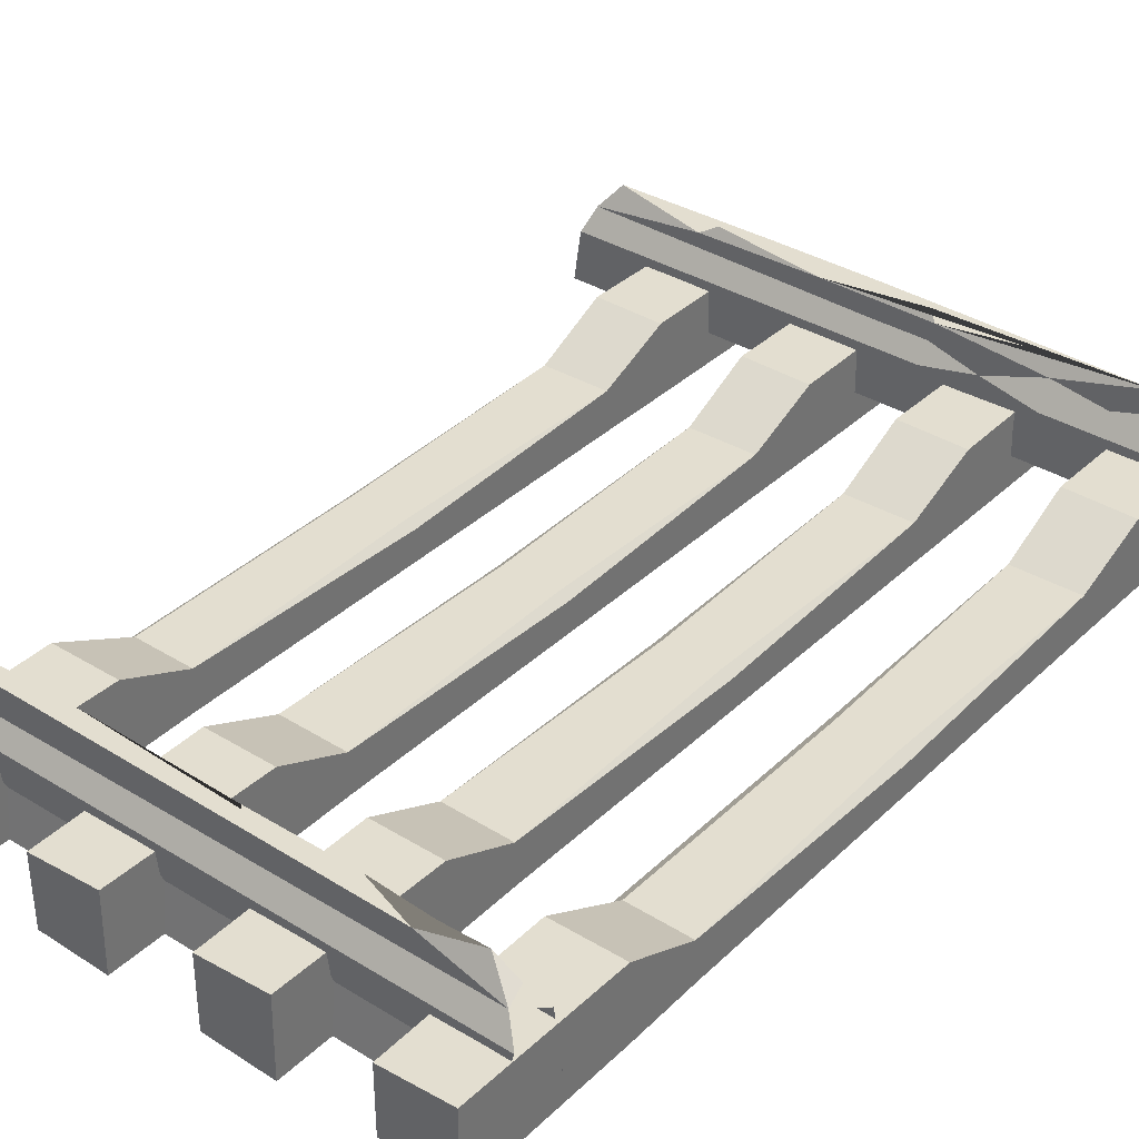
<metadata>
{"format":"obj","ext":"obj","renderer":"f3d","projection":"perspective","resolution":1024,"background":"white","views":[{"elev":35.7,"azim":-141.0,"up":"+Y"}]}
</metadata>
<code>
g SM_RailStraight_LOD2
v 2.898 0.2501 -0.8442
v 2.82 0.3512 -0.8881
v 2.916 0.2352 -0.9573
v 2.438 0.3341 -0.9458
v 2.916 0.2352 -0.9573
v 2.82 0.3512 -0.8881
v 0.1802 0.3525 -0.9
v 0.1071 0.216 -0.8424
v 0.0695 0.2142 -0.9552
v 0.4427 0.3303 -0.9627
v 0.1802 0.3525 -0.9
v 0.0695 0.2142 -0.9552
v 1.273 0.2761 -0.8463
v 0.7354 0.3164 -0.8603
v 1.235 0.3353 -0.8769
v 0.4462 0.2759 -0.8445
v 0.4427 0.3303 -0.9627
v 0.7354 0.3164 -0.8603
v 2.049 0.3063 -0.8398
v 2.82 0.3512 -0.8881
v 2.898 0.2501 -0.8442
v 2.824 0.3423 3.098
v 2.92 0.228 3.044
v 2.896 0.2331 3.152
v 2.824 0.3423 3.098
v 2.373 0.2937 3.039
v 2.92 0.228 3.044
v 2.376 0.32 3.139
v 2.824 0.3423 3.098
v 2.896 0.2331 3.152
v 0.3941 0.2776 3.155
v 0.08115 0.2161 3.185
v 0.2186 0.3405 3.091
v 1.758 0.3018 3.04
v 1.235 0.3353 3.074
v 1.192 0.2945 3.042
v 1.192 0.2945 3.042
v 0.706 0.3353 3.074
v 0.6572 0.2472 3.043
v 0.2186 0.3405 3.091
v 0.6572 0.2472 3.043
v 0.706 0.3353 3.074
v 1.525 0.3261 3.134
v 2.029 0.3353 3.12
v 2.159 0.2763 3.154
v 2.029 0.3353 3.12
v 2.376 0.32 3.139
v 2.159 0.2763 3.154
v 2.294 0.3353 3.074
v 1.758 0.3018 3.04
v 2.373 0.2937 3.039
v 0.4462 0.2759 -0.8445
v 0.1802 0.3525 -0.9
v 0.4427 0.3303 -0.9627
v 0.1071 0.216 -0.8424
v 0.4427 0.3303 -0.9627
v 0.0695 0.2142 -0.9552
v 2.438 0.3341 -0.9458
v 2.62 0.2058 -0.9562
v 2.916 0.2352 -0.9573
v 2.438 0.3341 -0.9458
v 2.82 0.3512 -0.8881
v 2.049 0.3063 -0.8398
v 0.4427 0.3303 -0.9627
v 1.273 0.2761 -0.8463
v 1.235 0.3353 -0.8769
v 0.7354 0.3164 -0.8603
v 1.273 0.2761 -0.8463
v 0.4462 0.2759 -0.8445
v 0.7354 0.3164 -0.8603
v 2.049 0.3063 -0.8398
v 0.1071 0.216 -0.8424
v 2.62 0.2058 -0.8438
v 2.898 0.2501 -0.8442
v 0.9727 0.314 3.133
v 1.461 0.2792 3.159
v 0.3941 0.2776 3.155
v 1.525 0.3261 3.134
v 2.159 0.2763 3.154
v 0.08115 0.2161 3.185
v 2.62 0.2058 3.153
v 2.896 0.2331 3.152
v 2.376 0.32 3.139
v 0.6572 0.2472 3.043
v 0.08115 0.2161 3.185
v 0.38 0.2058 3.041
v 0.2186 0.3405 3.091
v 1.758 0.3018 3.04
v 1.192 0.2945 3.042
v 2.92 0.228 3.044
v 2.373 0.2937 3.039
v 1.22 0.2058 3.041
v 1.5 0.2058 3.041
v 0.9489 0.1633 3.003
v 2.029 0.3353 3.12
v 2.824 0.3423 3.098
v 2.376 0.32 3.139
v 1.525 0.3261 3.134
v 2.373 0.2937 3.039
v 2.294 0.3353 3.074
v 1.758 0.3018 3.04
v 0.2186 0.3405 3.091
v 1.461 0.2792 3.159
v 1.235 0.3353 3.074
v 0.9727 0.314 3.133
v 0.3941 0.2776 3.155
v 1.192 0.2945 3.042
v 0.706 0.3353 3.074
v 2.965 0.1293 -0.7865
v 2.898 0.2501 -0.8442
v 2.916 0.2352 -0.9573
v 0.1071 0.216 -0.8424
v 0.03335 0.1179 -0.7874
v 0.0695 0.2142 -0.9552
v 2.951 0.135 3.215
v 2.896 0.2331 3.152
v 2.92 0.228 3.044
v 0.9489 0.1633 3.003
v 0.6572 0.2472 3.043
v 0.66 0.1149 2.985
v 1.22 0.2058 3.041
v 0.9489 0.1633 3.003
v 1.22 0.1149 2.985
v 2.946 -0.03236 -1.002
v 2.62 -0.06474 -0.9871
v 2.62 -0.2805 -1.012
v 2.937 -0.2804 -1.014
v 0.05337 -0.02996 -0.9978
v 0.38 -0.2805 -1.012
v 0.38 -0.06474 -0.9871
v 0.0627 -0.2805 -1.014
v 1.22 -0.06474 -0.9871
v 1.5 -0.2805 -1.012
v 1.5 -0.06474 -0.9871
v 1.22 -0.2805 -1.012
v 0.94 -0.06474 -0.9871
v 1.22 -0.2805 -1.012
v 1.22 -0.06474 -0.9871
v 0.94 -0.2805 -1.012
v 0.38 -0.06474 -0.9871
v 0.94 -0.2805 -1.012
v 0.94 -0.06474 -0.9871
v 0.38 -0.2805 -1.012
v 1.78 -0.06474 -0.9871
v 1.5 -0.06474 -0.9871
v 1.5 -0.2805 -1.012
v 1.78 -0.2805 -1.012
v 2.06 -0.06474 -0.9871
v 1.78 -0.06474 -0.9871
v 1.78 -0.2805 -1.012
v 2.06 -0.2805 -1.012
v 2.34 -0.06474 -0.9871
v 2.06 -0.06474 -0.9871
v 2.06 -0.2805 -1.012
v 2.34 -0.2805 -1.012
v 2.62 -0.06474 -0.9871
v 2.34 -0.06474 -0.9871
v 2.34 -0.2805 -1.012
v 2.62 -0.2805 -1.012
v 2.62 0.2058 -0.8438
v 2.898 0.2501 -0.8442
v 2.965 0.1293 -0.7865
v 2.62 0.1149 -0.7875
v 2.62 0.2058 -0.8438
v 2.62 0.1149 -0.7875
v 0.03335 0.1179 -0.7874
v 0.1071 0.216 -0.8424
v 2.916 0.2352 -0.9573
v 2.62 0.2058 -0.9562
v 2.62 0.1149 -1.012
v 2.953 0.1149 -1.012
v 2.62 0.2058 -0.9562
v 0.0695 0.2142 -0.9552
v -3e-06 0.1149 -1.012
v 2.62 0.1149 -1.012
v 2.94 -0.03091 3.2
v 2.62 -0.2805 3.21
v 2.62 -0.06474 3.184
v 2.934 -0.2781 3.211
v 1.5 0.2058 3.041
v 1.22 0.2058 3.041
v 1.22 0.1149 2.985
v 1.5 0.1149 2.985
v 0.05938 -0.02653 3.195
v 0.38 -0.06474 3.184
v 0.38 -0.2805 3.21
v 0.06578 -0.278 3.211
v 1.22 -0.06474 3.184
v 1.5 -0.06474 3.184
v 1.5 -0.2805 3.21
v 1.22 -0.2805 3.21
v 0.94 -0.06474 3.184
v 1.22 -0.06474 3.184
v 1.22 -0.2805 3.21
v 0.94 -0.2805 3.21
v 0.38 -0.06474 3.184
v 0.94 -0.06474 3.184
v 0.94 -0.2805 3.21
v 0.38 -0.2805 3.21
v 0.38 0.2058 3.041
v 0.08115 0.2161 3.185
v 0.03651 0.1149 2.985
v 0.38 0.1149 2.985
v 0.6572 0.2472 3.043
v 0.38 0.2058 3.041
v 0.38 0.1149 2.985
v 0.66 0.1149 2.985
v 1.78 -0.06474 3.184
v 1.5 -0.2805 3.21
v 1.5 -0.06474 3.184
v 1.78 -0.2805 3.21
v 2.06 -0.06474 3.184
v 1.78 -0.2805 3.21
v 1.78 -0.06474 3.184
v 2.06 -0.2805 3.21
v 2.34 -0.06474 3.184
v 2.06 -0.2805 3.21
v 2.06 -0.06474 3.184
v 2.34 -0.2805 3.21
v 2.62 -0.06474 3.184
v 2.34 -0.2805 3.21
v 2.34 -0.06474 3.184
v 2.62 -0.2805 3.21
v 1.5 0.2058 3.041
v 2.964 0.1149 2.985
v 2.92 0.228 3.044
v 1.5 0.1149 2.985
v 2.951 0.135 3.215
v 2.62 0.1149 3.21
v 2.896 0.2331 3.152
v 2.62 0.2058 3.153
v 2.62 0.1149 3.21
v 0.04537 0.1178 3.21
v 2.62 0.2058 3.153
v 0.08115 0.2161 3.185
v 2.953 0.1149 -1.012
v 2.62 0.1149 -1.012
v 2.946 -0.03236 -1.002
v -3e-06 0.1149 -1.012
v 0.05337 -0.02996 -0.9978
v 2.62 0.1149 -0.7875
v 2.965 0.1293 -0.7865
v 3 -0.1305 -0.7875
v 0.03335 0.1179 -0.7874
v 0 -0.1305 -0.7875
v 0.05938 -0.02653 3.195
v 0.04537 0.1178 3.21
v 2.94 -0.03091 3.2
v 2.62 0.1149 3.21
v 2.951 0.135 3.215
v 1.5 0.1149 2.985
v 3 -0.1305 2.985
v 2.964 0.1149 2.985
v 0 -0.1305 2.985
v 1.22 0.1149 2.985
v 0.9489 0.1633 3.003
v 0.66 0.1149 2.985
v 0.38 0.1149 2.985
v 0.03651 0.1149 2.985
v 0.94 -0.06474 -0.9871
v 0.05337 -0.02996 -0.9978
v 0.38 -0.06474 -0.9871
v 1.22 -0.06474 -0.9871
v 1.5 -0.06474 -0.9871
v 2.946 -0.03236 -1.002
v 1.78 -0.06474 -0.9871
v 2.06 -0.06474 -0.9871
v 2.34 -0.06474 -0.9871
v 2.62 -0.06474 -0.9871
v 0.05938 -0.02653 3.195
v 0.94 -0.06474 3.184
v 0.38 -0.06474 3.184
v 1.22 -0.06474 3.184
v 1.5 -0.06474 3.184
v 2.94 -0.03091 3.2
v 1.78 -0.06474 3.184
v 2.06 -0.06474 3.184
v 2.34 -0.06474 3.184
v 2.62 -0.06474 3.184
v 0.3098 -0.0912 -0.09741
v 0.3426 0.07317 -0.4547
v 0.3506 -0.1249 -0.09741
v 0 -0.1249 1.099
v 0.009157 -0.08956 -0.1004
v 0.04073 -0.0912 1.099
v 0.04073 -0.0912 1.099
v 0.01241 -0.09009 2.298
v 0 -0.1249 1.099
v 0.3392 -0.09116 2.293
v 0.3098 -0.0912 1.099
v 0.3506 -0.1249 1.099
v 0.7537 -0.1249 1.099
v 0.7629 -0.08956 -0.1005
v 0.7944 -0.0912 1.099
v 1.064 -0.0912 1.099
v 1.096 -0.09083 -0.09597
v 1.104 -0.1249 1.099
v 0.7944 -0.0912 1.099
v 0.7661 -0.09009 2.298
v 0.7537 -0.1249 1.099
v 1.093 -0.09116 2.293
v 1.064 -0.0912 1.099
v 1.104 -0.1249 1.099
v 1.507 -0.1249 1.099
v 1.517 -0.08956 -0.1005
v 1.548 -0.0912 1.099
v 1.817 -0.0912 1.099
v 1.85 -0.09083 -0.09597
v 1.858 -0.1249 1.099
v 1.548 -0.0912 1.099
v 1.52 -0.09009 2.298
v 1.507 -0.1249 1.099
v 1.847 -0.09116 2.293
v 1.817 -0.0912 1.099
v 1.858 -0.1249 1.099
v 2.571 -0.0912 -0.09741
v 2.605 0.07323 -0.4522
v 2.612 -0.1249 -0.09741
v 2.261 -0.1249 1.099
v 2.27 -0.08956 -0.1005
v 2.302 -0.0912 1.099
v 2.302 -0.0912 1.099
v 2.274 -0.09009 2.298
v 2.261 -0.1249 1.099
v 2.6 -0.09116 2.293
v 2.571 -0.0912 1.099
v 2.612 -0.1249 1.099
v 0.352 -0.2715 -1.252
v 0.3098 -0.298 1.099
v 0.3506 -0.2655 1.099
v 0.3098 -0.298 1.099
v 0.3446 -0.2834 2.298
v 0.3381 0.06618 -1.267
v 0.01343 0.07409 -1.255
v 0.005571 -0.2822 -1.267
v 0.352 -0.2715 -1.252
v 0.009157 -0.08956 -0.1004
v 0.004557 0.07148 -0.4496
v 0.3098 -0.0912 -0.09741
v 0.3426 0.07317 -0.4547
v 0.004557 0.07148 -0.4496
v 0.005571 -0.2822 -1.267
v 0.01343 0.07409 -1.255
v 0.005506 -0.2848 -0.45
v 0.009157 -0.08956 -0.1004
v 0.005506 -0.2848 -0.45
v 0.004557 0.07148 -0.4496
v 0.008443 -0.2827 -0.101
v 0.3098 -0.0912 1.099
v 0.009157 -0.08956 -0.1004
v 0.3098 -0.0912 -0.09741
v 0.04073 -0.0912 1.099
v 0.3098 -0.0912 1.099
v 0.01241 -0.09009 2.298
v 0.3392 -0.09116 2.293
v 0.01343 0.07409 -1.255
v 0.3426 0.07317 -0.4547
v 0.004557 0.07148 -0.4496
v 0.3381 0.06618 -1.267
v 0.3506 -0.1249 -0.09741
v 0.3506 -0.1249 1.099
v 0.3098 -0.0912 -0.09741
v 0.3098 -0.0912 1.099
v 0.009157 -0.08956 -0.1004
v 0.006984 -0.283 1.099
v 0.008443 -0.2827 -0.101
v 0 -0.1249 1.099
v 0.0139 0.07181 3.46
v 0.3406 0.07003 3.456
v 0.344 -0.2815 3.465
v 0.003548 -0.2835 3.456
v 0.004676 0.07147 2.647
v 0.3392 -0.09116 2.293
v 0.3448 0.07313 2.65
v 0.01241 -0.09009 2.298
v 0.004676 0.07147 2.647
v 0.0139 0.07181 3.46
v 0.003548 -0.2835 3.456
v 0.005348 -0.2845 2.647
v 0.01241 -0.09009 2.298
v 0.004676 0.07147 2.647
v 0.005348 -0.2845 2.647
v 0.005946 -0.2834 2.298
v 0.3506 -0.1249 1.099
v 0.3446 -0.2834 2.298
v 0.3392 -0.09116 2.293
v 0.3506 -0.2655 1.099
v 0.3392 -0.09116 2.293
v 0.3464 -0.283 2.647
v 0.3448 0.07313 2.65
v 0.3446 -0.2834 2.298
v 0.3448 0.07313 2.65
v 0.344 -0.2815 3.465
v 0.3406 0.07003 3.456
v 0.3464 -0.283 2.647
v 0.0139 0.07181 3.46
v 0.3448 0.07313 2.65
v 0.3406 0.07003 3.456
v 0.004676 0.07147 2.647
v 0 -0.1249 1.099
v 0.01241 -0.09009 2.298
v 0.005946 -0.2834 2.298
v 0.006984 -0.283 1.099
v 1.092 0.06657 -1.267
v 0.7671 0.07409 -1.255
v 0.7596 -0.2823 -1.267
v 1.1 -0.2829 -1.26
v 0.7629 -0.08956 -0.1005
v 0.7579 0.07102 -0.4498
v 1.096 -0.09083 -0.09597
v 1.098 0.07323 -0.4522
v 0.7579 0.07102 -0.4498
v 0.7596 -0.2823 -1.267
v 0.7671 0.07409 -1.255
v 0.7592 -0.2848 -0.45
v 0.7629 -0.08956 -0.1005
v 0.7592 -0.2848 -0.45
v 0.7579 0.07102 -0.4498
v 0.7622 -0.2827 -0.101
v 1.064 -0.0912 1.099
v 0.7629 -0.08956 -0.1005
v 1.096 -0.09083 -0.09597
v 0.7944 -0.0912 1.099
v 1.064 -0.0912 1.099
v 0.7661 -0.09009 2.298
v 1.093 -0.09116 2.293
v 1.096 -0.09083 -0.09597
v 1.097 -0.283 1.099
v 1.104 -0.1249 1.099
v 1.096 -0.2827 -0.101
v 1.096 -0.09083 -0.09597
v 1.1 -0.2833 -0.4499
v 1.096 -0.2827 -0.101
v 1.098 0.07323 -0.4522
v 1.098 0.07323 -0.4522
v 1.1 -0.2829 -1.26
v 1.1 -0.2833 -0.4499
v 1.092 0.06657 -1.267
v 0.7671 0.07409 -1.255
v 1.098 0.07323 -0.4522
v 0.7579 0.07102 -0.4498
v 1.092 0.06657 -1.267
v 0.7629 -0.08956 -0.1005
v 0.7607 -0.283 1.099
v 0.7622 -0.2827 -0.101
v 0.7537 -0.1249 1.099
v 0.7676 0.07181 3.46
v 1.094 0.07003 3.456
v 1.098 -0.2815 3.465
v 0.7573 -0.2835 3.456
v 0.7584 0.07147 2.647
v 1.093 -0.09116 2.293
v 1.099 0.07313 2.65
v 0.7661 -0.09009 2.298
v 0.7584 0.07147 2.647
v 0.7676 0.07181 3.46
v 0.7573 -0.2835 3.456
v 0.7591 -0.2845 2.647
v 0.7661 -0.09009 2.298
v 0.7584 0.07147 2.647
v 0.7591 -0.2845 2.647
v 0.7597 -0.2834 2.298
v 1.104 -0.1249 1.099
v 1.098 -0.2834 2.298
v 1.093 -0.09116 2.293
v 1.097 -0.283 1.099
v 1.093 -0.09116 2.293
v 1.1 -0.283 2.647
v 1.099 0.07313 2.65
v 1.098 -0.2834 2.298
v 1.099 0.07313 2.65
v 1.098 -0.2815 3.465
v 1.094 0.07003 3.456
v 1.1 -0.283 2.647
v 0.7676 0.07181 3.46
v 1.099 0.07313 2.65
v 1.094 0.07003 3.456
v 0.7584 0.07147 2.647
v 0.7537 -0.1249 1.099
v 0.7661 -0.09009 2.298
v 0.7597 -0.2834 2.298
v 0.7607 -0.283 1.099
v 1.846 0.06657 -1.267
v 1.521 0.07409 -1.255
v 1.513 -0.2823 -1.267
v 1.854 -0.2829 -1.26
v 1.517 -0.08956 -0.1005
v 1.512 0.07102 -0.4498
v 1.85 -0.09083 -0.09597
v 1.852 0.07323 -0.4522
v 1.512 0.07102 -0.4498
v 1.513 -0.2823 -1.267
v 1.521 0.07409 -1.255
v 1.513 -0.2848 -0.45
v 1.517 -0.08956 -0.1005
v 1.513 -0.2848 -0.45
v 1.512 0.07102 -0.4498
v 1.516 -0.2827 -0.101
v 1.817 -0.0912 1.099
v 1.517 -0.08956 -0.1005
v 1.85 -0.09083 -0.09597
v 1.548 -0.0912 1.099
v 1.817 -0.0912 1.099
v 1.52 -0.09009 2.298
v 1.847 -0.09116 2.293
v 1.85 -0.09083 -0.09597
v 1.851 -0.283 1.099
v 1.858 -0.1249 1.099
v 1.85 -0.2827 -0.101
v 1.85 -0.09083 -0.09597
v 1.854 -0.2833 -0.4499
v 1.85 -0.2827 -0.101
v 1.852 0.07323 -0.4522
v 1.852 0.07323 -0.4522
v 1.854 -0.2829 -1.26
v 1.854 -0.2833 -0.4499
v 1.846 0.06657 -1.267
v 1.521 0.07409 -1.255
v 1.852 0.07323 -0.4522
v 1.512 0.07102 -0.4498
v 1.846 0.06657 -1.267
v 1.517 -0.08956 -0.1005
v 1.514 -0.283 1.099
v 1.516 -0.2827 -0.101
v 1.507 -0.1249 1.099
v 1.521 0.07181 3.46
v 1.848 0.07003 3.456
v 1.851 -0.2815 3.465
v 1.511 -0.2835 3.456
v 1.512 0.07147 2.647
v 1.847 -0.09116 2.293
v 1.852 0.07313 2.65
v 1.52 -0.09009 2.298
v 1.512 0.07147 2.647
v 1.521 0.07181 3.46
v 1.511 -0.2835 3.456
v 1.513 -0.2845 2.647
v 1.52 -0.09009 2.298
v 1.512 0.07147 2.647
v 1.513 -0.2845 2.647
v 1.513 -0.2834 2.298
v 1.858 -0.1249 1.099
v 1.852 -0.2834 2.298
v 1.847 -0.09116 2.293
v 1.851 -0.283 1.099
v 1.847 -0.09116 2.293
v 1.854 -0.283 2.647
v 1.852 0.07313 2.65
v 1.852 -0.2834 2.298
v 1.852 0.07313 2.65
v 1.851 -0.2815 3.465
v 1.848 0.07003 3.456
v 1.854 -0.283 2.647
v 1.521 0.07181 3.46
v 1.852 0.07313 2.65
v 1.848 0.07003 3.456
v 1.512 0.07147 2.647
v 1.507 -0.1249 1.099
v 1.52 -0.09009 2.298
v 1.513 -0.2834 2.298
v 1.514 -0.283 1.099
v 2.6 0.06657 -1.267
v 2.275 0.07409 -1.255
v 2.267 -0.2823 -1.267
v 2.608 -0.2829 -1.26
v 2.27 -0.08956 -0.1005
v 2.265 0.07102 -0.4498
v 2.571 -0.0912 -0.09741
v 2.605 0.07323 -0.4522
v 2.265 0.07102 -0.4498
v 2.267 -0.2823 -1.267
v 2.275 0.07409 -1.255
v 2.267 -0.2848 -0.45
v 2.27 -0.08956 -0.1005
v 2.267 -0.2848 -0.45
v 2.265 0.07102 -0.4498
v 2.27 -0.2827 -0.101
v 2.571 -0.0912 1.099
v 2.27 -0.08956 -0.1005
v 2.571 -0.0912 -0.09741
v 2.302 -0.0912 1.099
v 2.571 -0.0912 1.099
v 2.274 -0.09009 2.298
v 2.6 -0.09116 2.293
v 2.612 -0.1249 -0.09741
v 2.605 -0.283 1.099
v 2.612 -0.1249 1.099
v 2.603 -0.2827 -0.101
v 2.612 -0.1249 -0.09741
v 2.607 -0.2833 -0.4499
v 2.603 -0.2827 -0.101
v 2.605 0.07323 -0.4522
v 2.605 0.07323 -0.4522
v 2.608 -0.2829 -1.26
v 2.607 -0.2833 -0.4499
v 2.6 0.06657 -1.267
v 2.275 0.07409 -1.255
v 2.605 0.07323 -0.4522
v 2.265 0.07102 -0.4498
v 2.6 0.06657 -1.267
v 2.612 -0.1249 -0.09741
v 2.612 -0.1249 1.099
v 2.571 -0.0912 -0.09741
v 2.571 -0.0912 1.099
v 2.27 -0.08956 -0.1005
v 2.268 -0.283 1.099
v 2.27 -0.2827 -0.101
v 2.261 -0.1249 1.099
v 2.275 0.07181 3.46
v 2.602 0.07003 3.456
v 2.605 -0.2815 3.465
v 2.265 -0.2835 3.456
v 2.266 0.07147 2.647
v 2.6 -0.09116 2.293
v 2.606 0.07313 2.65
v 2.274 -0.09009 2.298
v 2.266 0.07147 2.647
v 2.275 0.07181 3.46
v 2.265 -0.2835 3.456
v 2.267 -0.2845 2.647
v 2.274 -0.09009 2.298
v 2.266 0.07147 2.647
v 2.267 -0.2845 2.647
v 2.267 -0.2834 2.298
v 2.612 -0.1249 1.099
v 2.606 -0.2834 2.298
v 2.6 -0.09116 2.293
v 2.605 -0.283 1.099
v 2.6 -0.09116 2.293
v 2.608 -0.283 2.647
v 2.606 0.07313 2.65
v 2.606 -0.2834 2.298
v 2.606 0.07313 2.65
v 2.605 -0.2815 3.465
v 2.602 0.07003 3.456
v 2.608 -0.283 2.647
v 2.275 0.07181 3.46
v 2.606 0.07313 2.65
v 2.602 0.07003 3.456
v 2.266 0.07147 2.647
v 2.261 -0.1249 1.099
v 2.274 -0.09009 2.298
v 2.267 -0.2834 2.298
v 2.268 -0.283 1.099
v 0.3506 -0.1249 -0.09741
v 0.3506 -0.2655 1.099
v 0.3506 -0.1249 1.099
v 0.352 -0.2715 -1.252
v 0.3426 0.07317 -0.4547
v 0.3381 0.06618 -1.267
f 3 2 1
f 6 5 4
f 9 8 7
f 12 11 10
f 15 14 13
f 18 17 16
f 21 20 19
f 24 23 22
f 27 26 25
f 30 29 28
f 33 32 31
f 36 35 34
f 39 38 37
f 42 41 40
f 45 44 43
f 48 47 46
f 51 50 49
f 54 53 52
f 55 52 53
f 58 57 56
f 59 57 58
f 59 58 60
f 63 62 61
f 61 64 63
f 65 63 64
f 64 66 65
f 64 67 66
f 70 69 68
f 71 68 69
f 69 72 71
f 72 73 71
f 73 74 71
f 77 76 75
f 76 77 78
f 79 78 77
f 77 80 79
f 81 79 80
f 79 81 82
f 83 79 82
f 86 85 84
f 84 85 87
f 84 89 88
f 91 90 88
f 90 84 88
f 92 84 90
f 93 92 90
f 92 94 84
f 97 96 95
f 95 96 98
f 100 96 99
f 101 96 100
f 102 98 96
f 96 101 102
f 102 103 98
f 101 104 102
f 103 102 105
f 105 102 106
f 104 107 102
f 107 108 102
f 111 110 109
f 114 113 112
f 117 116 115
f 120 119 118
f 123 122 121
f 126 125 124
f 127 126 124
f 130 129 128
f 131 128 129
f 134 133 132
f 135 132 133
f 138 137 136
f 139 136 137
f 142 141 140
f 143 140 141
f 146 145 144
f 147 146 144
f 150 149 148
f 151 150 148
f 154 153 152
f 155 154 152
f 158 157 156
f 159 158 156
f 162 161 160
f 163 162 160
f 166 165 164
f 166 164 167
f 170 169 168
f 171 170 168
f 174 173 172
f 175 174 172
f 178 177 176
f 179 176 177
f 182 181 180
f 183 182 180
f 186 185 184
f 187 186 184
f 190 189 188
f 191 190 188
f 194 193 192
f 195 194 192
f 198 197 196
f 199 198 196
f 202 201 200
f 203 202 200
f 206 205 204
f 207 206 204
f 210 209 208
f 211 208 209
f 214 213 212
f 215 212 213
f 218 217 216
f 219 216 217
f 222 221 220
f 223 220 221
f 226 225 224
f 227 224 225
f 230 229 228
f 229 230 231
f 234 233 232
f 233 234 235
f 238 237 236
f 238 239 237
f 238 240 239
f 243 242 241
f 243 241 244
f 245 243 244
f 248 247 246
f 247 248 249
f 249 248 250
f 253 252 251
f 252 254 251
f 254 255 251
f 254 256 255
f 254 257 256
f 254 258 257
f 254 259 258
f 262 261 260
f 260 261 263
f 263 261 264
f 264 261 265
f 266 264 265
f 267 266 265
f 268 267 265
f 269 268 265
f 272 271 270
f 271 273 270
f 273 274 270
f 270 274 275
f 276 275 274
f 277 275 276
f 278 275 277
f 279 275 278
f 282 281 280
f 285 284 283
f 288 287 286
f 291 290 289
f 294 293 292
f 297 296 295
f 300 299 298
f 303 302 301
f 306 305 304
f 309 308 307
f 312 311 310
f 315 314 313
f 318 317 316
f 321 320 319
f 324 323 322
f 327 326 325
f 330 329 328
f 330 332 331
f 335 334 333
f 336 335 333
f 339 338 337
f 340 338 339
f 343 342 341
f 344 341 342
f 347 346 345
f 348 345 346
f 351 350 349
f 349 350 352
f 352 354 353
f 355 353 354
f 358 357 356
f 359 356 357
f 362 361 360
f 361 362 363
f 366 365 364
f 367 364 365
f 370 369 368
f 371 370 368
f 374 373 372
f 375 372 373
f 378 377 376
f 379 378 376
f 382 381 380
f 383 382 380
f 386 385 384
f 387 384 385
f 390 389 388
f 391 388 389
f 394 393 392
f 395 392 393
f 398 397 396
f 399 396 397
f 402 401 400
f 403 402 400
f 406 405 404
f 407 406 404
f 410 409 408
f 411 409 410
f 414 413 412
f 415 412 413
f 418 417 416
f 419 416 417
f 422 421 420
f 423 420 421
f 423 425 424
f 426 424 425
f 429 428 427
f 430 427 428
f 433 432 431
f 434 431 432
f 437 436 435
f 438 435 436
f 441 440 439
f 442 439 440
f 445 444 443
f 446 443 444
f 449 448 447
f 450 449 447
f 453 452 451
f 454 451 452
f 457 456 455
f 458 457 455
f 461 460 459
f 462 461 459
f 465 464 463
f 466 463 464
f 469 468 467
f 470 467 468
f 473 472 471
f 474 471 472
f 477 476 475
f 478 475 476
f 481 480 479
f 482 481 479
f 485 484 483
f 486 485 483
f 489 488 487
f 490 488 489
f 493 492 491
f 494 491 492
f 497 496 495
f 498 495 496
f 501 500 499
f 502 499 500
f 502 504 503
f 505 503 504
f 508 507 506
f 509 506 507
f 512 511 510
f 513 510 511
f 516 515 514
f 517 514 515
f 520 519 518
f 521 518 519
f 524 523 522
f 525 522 523
f 528 527 526
f 529 528 526
f 532 531 530
f 533 530 531
f 536 535 534
f 537 536 534
f 540 539 538
f 541 540 538
f 544 543 542
f 545 542 543
f 548 547 546
f 549 546 547
f 552 551 550
f 553 550 551
f 556 555 554
f 557 554 555
f 560 559 558
f 561 560 558
f 564 563 562
f 565 564 562
f 568 567 566
f 569 567 568
f 572 571 570
f 573 570 571
f 576 575 574
f 577 574 575
f 580 579 578
f 581 578 579
f 581 583 582
f 584 582 583
f 587 586 585
f 588 585 586
f 591 590 589
f 592 589 590
f 595 594 593
f 596 593 594
f 599 598 597
f 600 597 598
f 603 602 601
f 602 603 604
f 607 606 605
f 608 605 606
f 611 610 609
f 612 611 609
f 615 614 613
f 616 613 614
f 619 618 617
f 620 619 617
f 623 622 621
f 624 623 621
f 627 626 625
f 628 625 626
f 631 630 629
f 632 629 630
f 635 634 633
f 636 633 634
f 639 638 637
f 640 637 638
f 643 642 641
f 644 643 641
f 647 646 645
f 648 645 646
f 649 645 648
f 650 649 648

</code>
